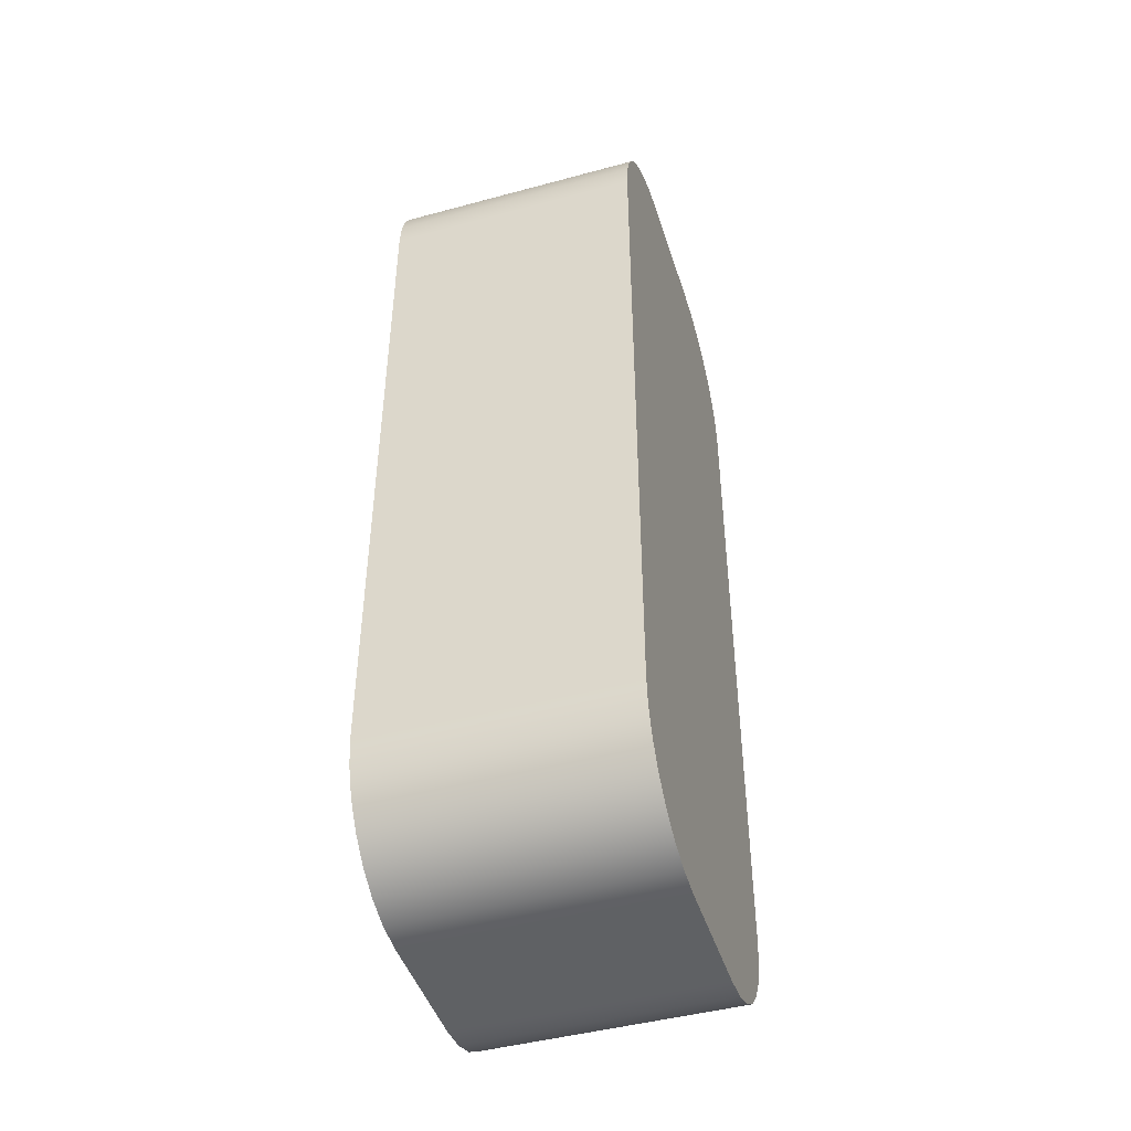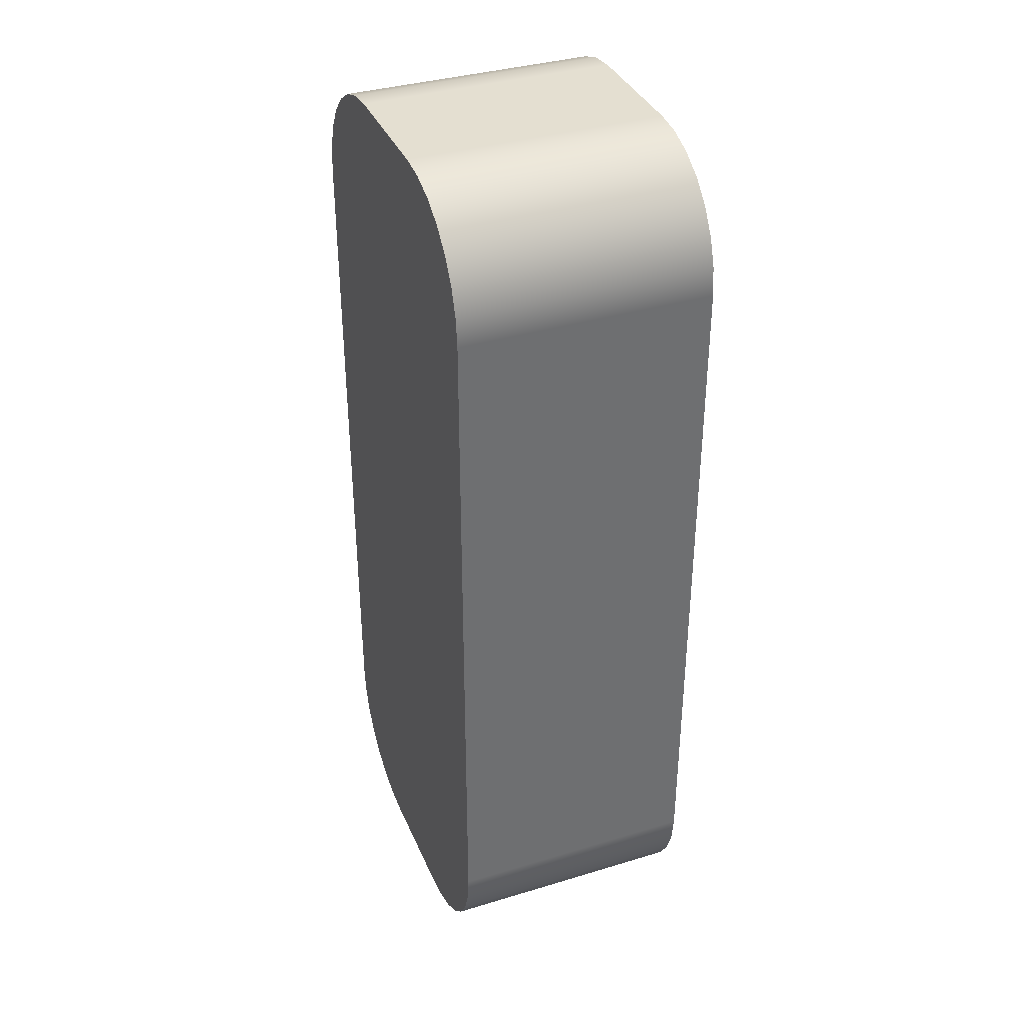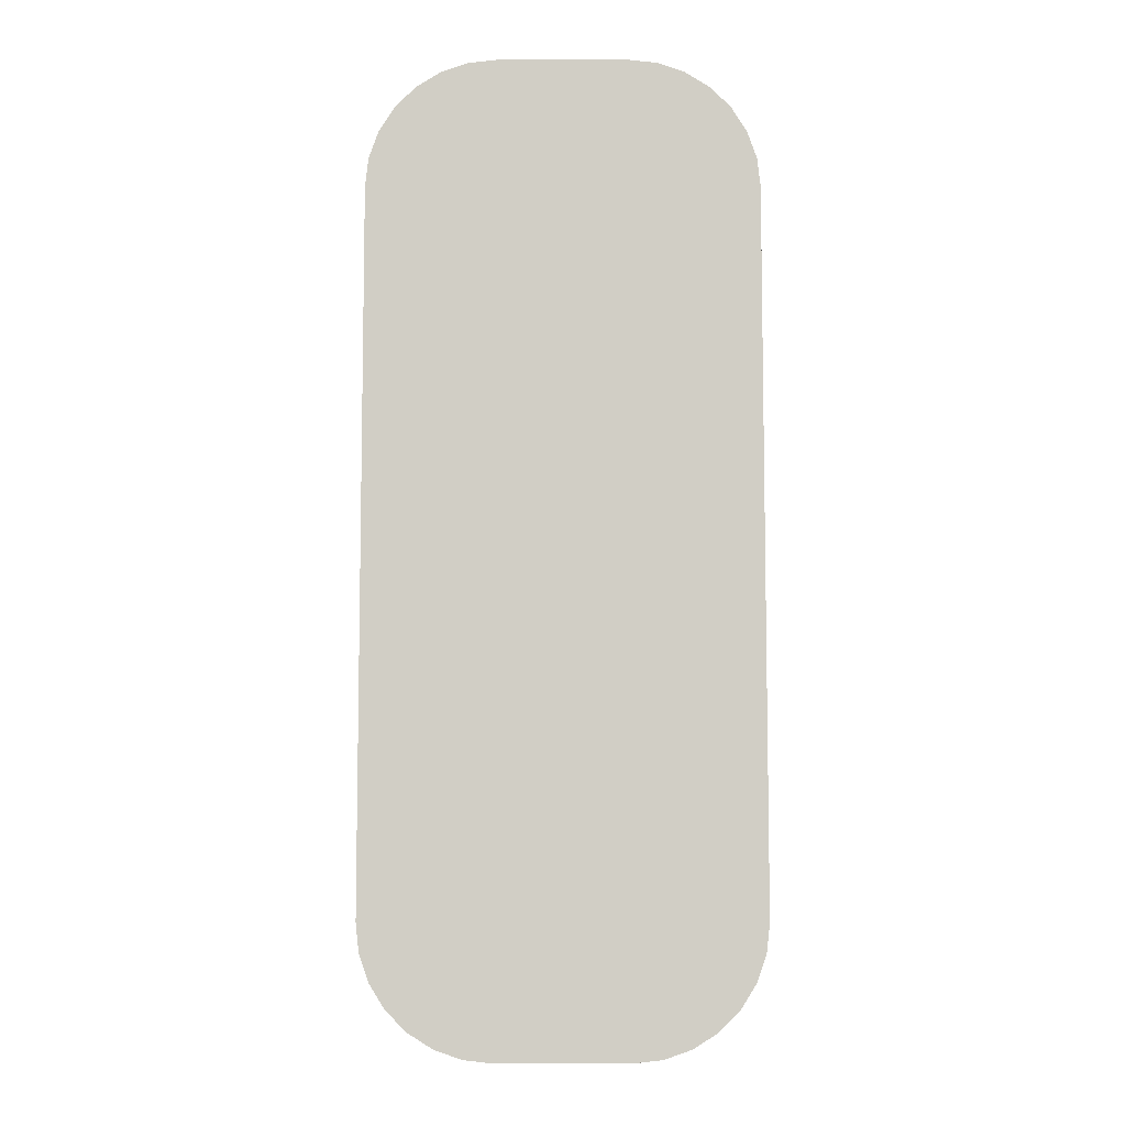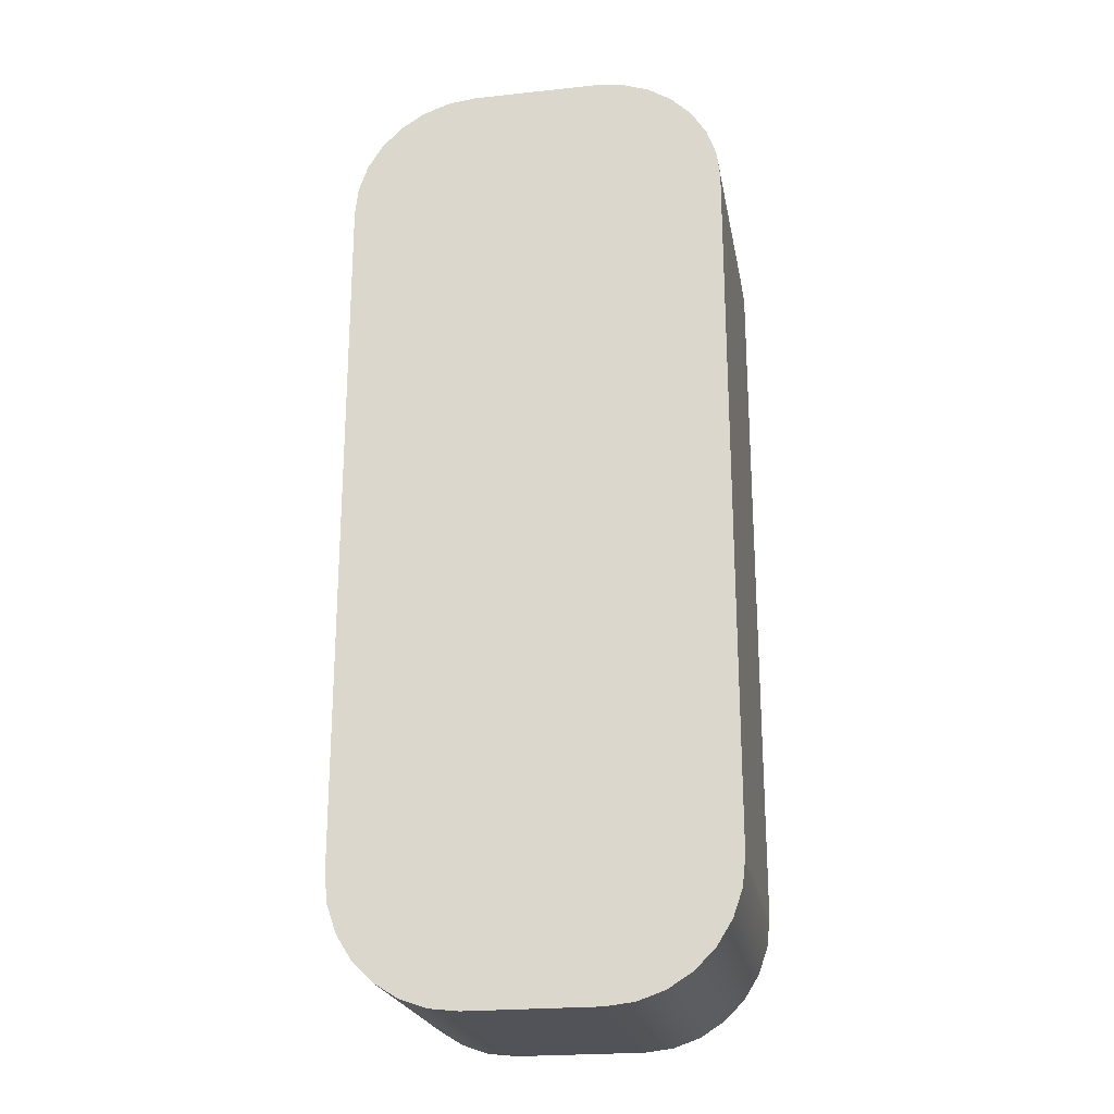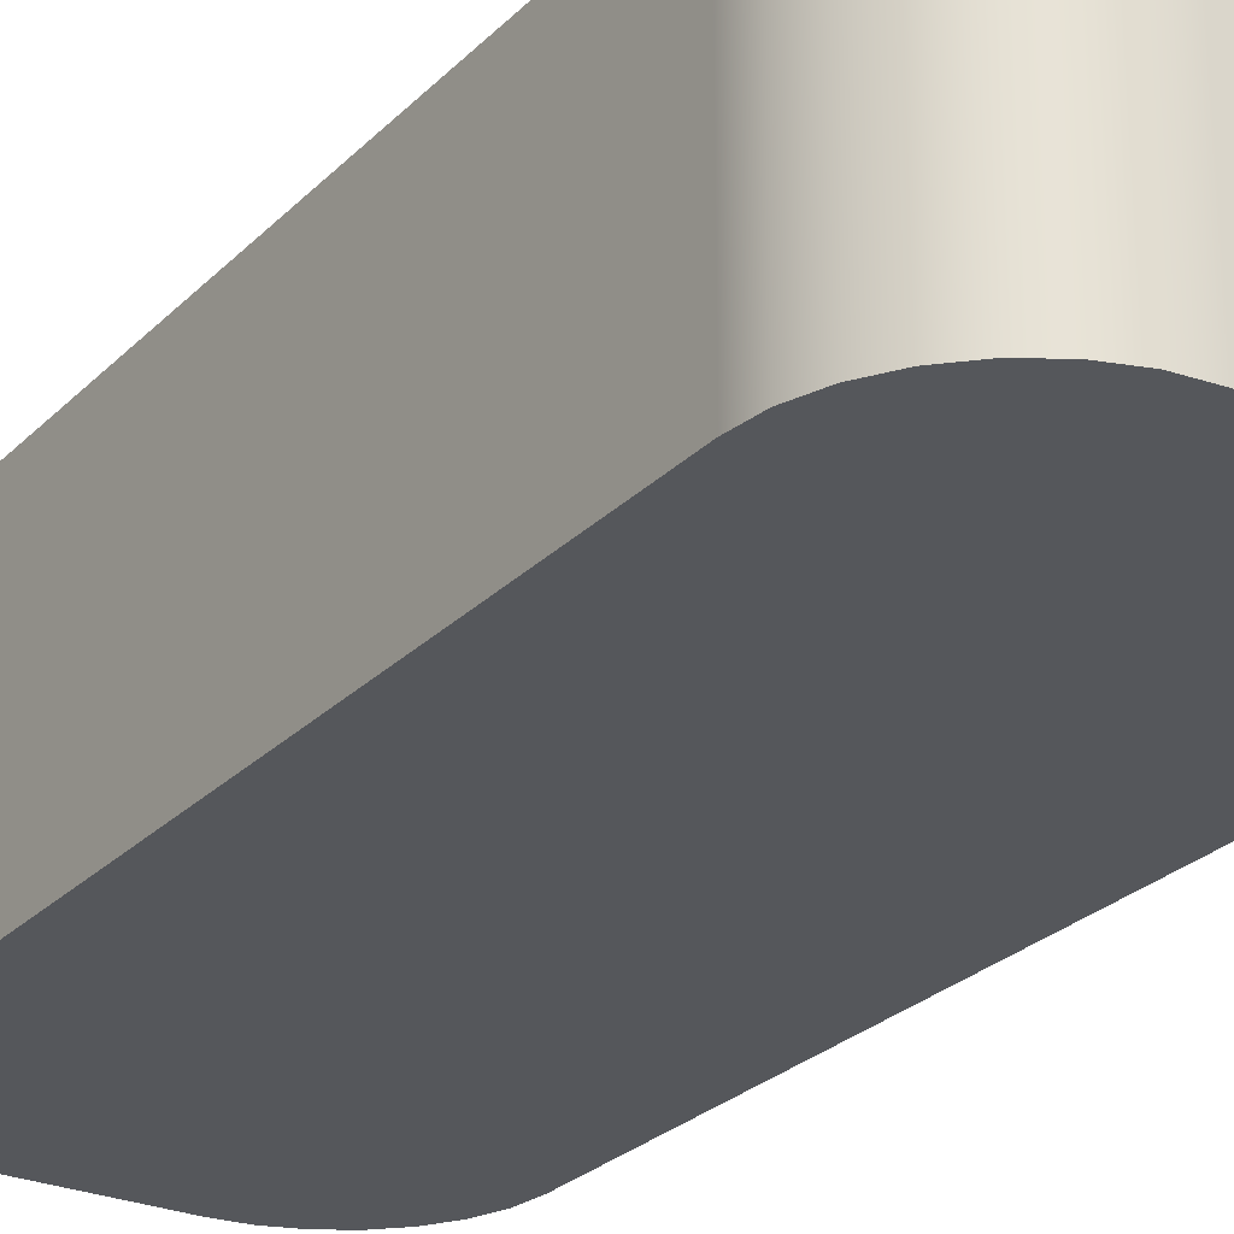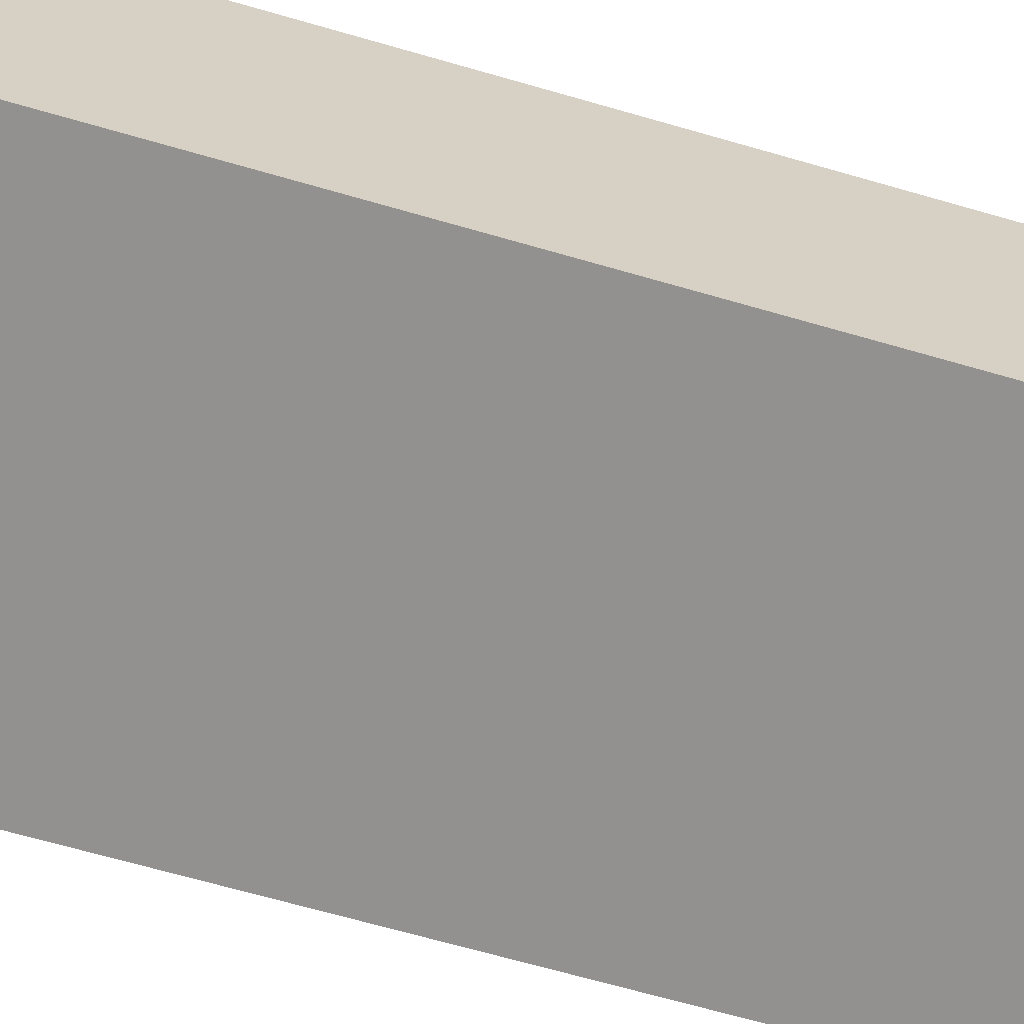
<metadata>
{"format":"obj","ext":"obj","renderer":"f3d","projection":"perspective","resolution":1024,"background":"white","views":[{"elev":-45.6,"azim":107.3,"up":"+Z"},{"elev":36.7,"azim":68.6,"up":"+Z"},{"elev":-7.2,"azim":0.1,"up":"+Z"},{"elev":-22.7,"azim":-169.7,"up":"+Z"},{"elev":-26.5,"azim":146.3,"up":"+Y"},{"elev":-66.1,"azim":-106.3,"up":"+Y"}]}
</metadata>
<code>
g Body5
v 100 315 75
v 111.1 315 76.25
v 121.7 315 79.95
v 131.2 315 85.91
v 139.1 315 93.83
v 145 315 103.3
v 148.7 315 113.9
v 150 315 125
v 150 215 125
v 148.7 215 113.9
v 145 215 103.3
v 139.1 215 93.83
v 131.2 215 85.91
v 121.7 215 79.95
v 111.1 215 76.25
v 100 215 75
v 50 315 75
v 38.87 315 76.25
v 28.31 315 79.95
v 18.83 315 85.91
v 10.91 315 93.83
v 4.952 315 103.3
v 1.254 315 113.9
v 0 315 125
v 0 315 400
v 1.254 315 411.1
v 4.952 315 421.7
v 10.91 315 431.2
v 18.83 315 439.1
v 28.31 315 445
v 38.87 315 448.7
v 50 315 450
v 100 315 450
v 111.1 315 448.7
v 121.7 315 445
v 131.2 315 439.1
v 139.1 315 431.2
v 145 315 421.7
v 148.7 315 411.1
v 150 315 400
v 50 215 75
v 38.87 215 76.25
v 28.31 215 79.95
v 18.83 215 85.91
v 10.91 215 93.83
v 4.952 215 103.3
v 1.254 215 113.9
v 0 215 125
v 0 215 400
v 1.254 215 411.1
v 4.952 215 421.7
v 10.91 215 431.2
v 18.83 215 439.1
v 28.31 215 445
v 38.87 215 448.7
v 50 215 450
v 100 215 450
v 150 215 400
v 148.7 215 411.1
v 145 215 421.7
v 139.1 215 431.2
v 131.2 215 439.1
v 121.7 215 445
v 111.1 215 448.7
f 16 1 15
f 15 1 2
f 15 2 3
f 15 3 14
f 14 3 4
f 14 4 13
f 13 4 5
f 13 5 12
f 12 5 6
f 12 6 11
f 11 6 7
f 11 7 10
f 10 7 9
f 9 7 8
f 7 6 8
f 8 6 5
f 8 5 4
f 4 3 8
f 8 3 2
f 8 2 1
f 17 32 1
f 1 32 33
f 1 33 8
f 8 33 40
f 40 33 34
f 40 34 35
f 18 24 17
f 17 24 25
f 17 25 32
f 32 25 31
f 31 25 30
f 30 25 29
f 29 25 28
f 28 25 27
f 27 25 26
f 18 19 24
f 24 19 20
f 24 20 21
f 21 22 24
f 24 22 23
f 35 36 40
f 40 36 37
f 40 37 38
f 38 39 40
f 1 16 17
f 17 16 41
f 17 41 18
f 18 41 42
f 18 42 43
f 18 43 19
f 19 43 44
f 19 44 20
f 20 44 45
f 20 45 21
f 21 45 46
f 21 46 22
f 22 46 47
f 22 47 23
f 23 47 24
f 24 47 48
f 56 32 55
f 55 32 31
f 55 31 30
f 55 30 54
f 54 30 29
f 54 29 53
f 53 29 28
f 53 28 52
f 52 28 27
f 52 27 51
f 51 27 26
f 51 26 50
f 50 26 49
f 49 26 25
f 32 56 33
f 33 56 57
f 15 9 16
f 16 9 58
f 16 58 57
f 57 58 64
f 64 58 63
f 63 58 62
f 62 58 61
f 61 58 60
f 60 58 59
f 15 14 9
f 9 14 13
f 9 13 12
f 12 11 9
f 9 11 10
f 16 57 41
f 41 57 56
f 41 56 48
f 48 56 49
f 49 56 55
f 49 55 54
f 54 53 49
f 49 53 52
f 49 52 51
f 51 50 49
f 47 46 48
f 48 46 45
f 48 45 44
f 44 43 48
f 48 43 42
f 48 42 41
f 33 57 34
f 34 57 64
f 34 64 63
f 34 63 35
f 35 63 62
f 35 62 36
f 36 62 61
f 36 61 37
f 37 61 60
f 37 60 38
f 38 60 59
f 38 59 39
f 39 59 40
f 40 59 58
f 8 40 9
f 9 40 58
f 24 48 25
f 25 48 49

</code>
